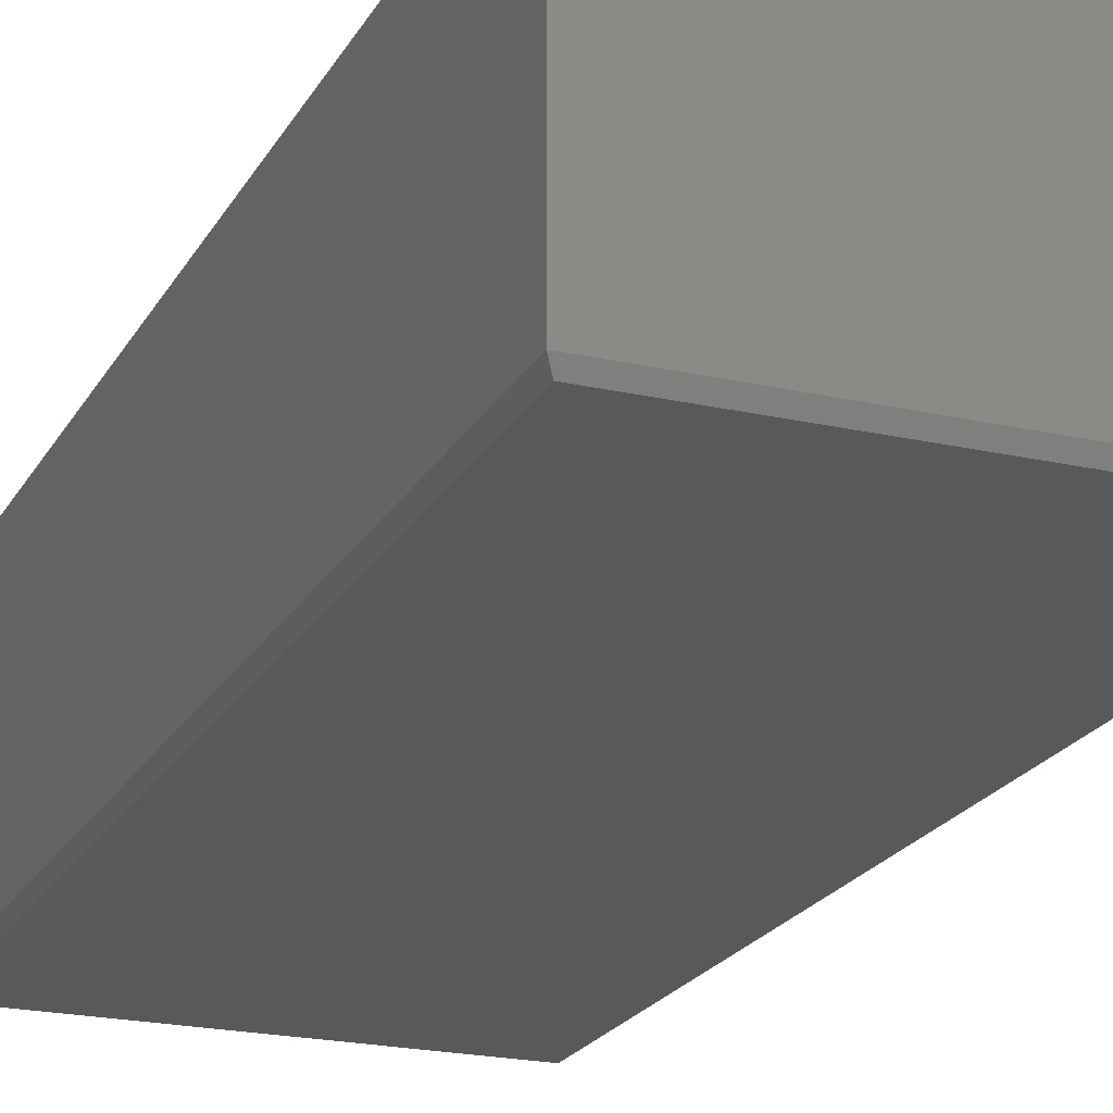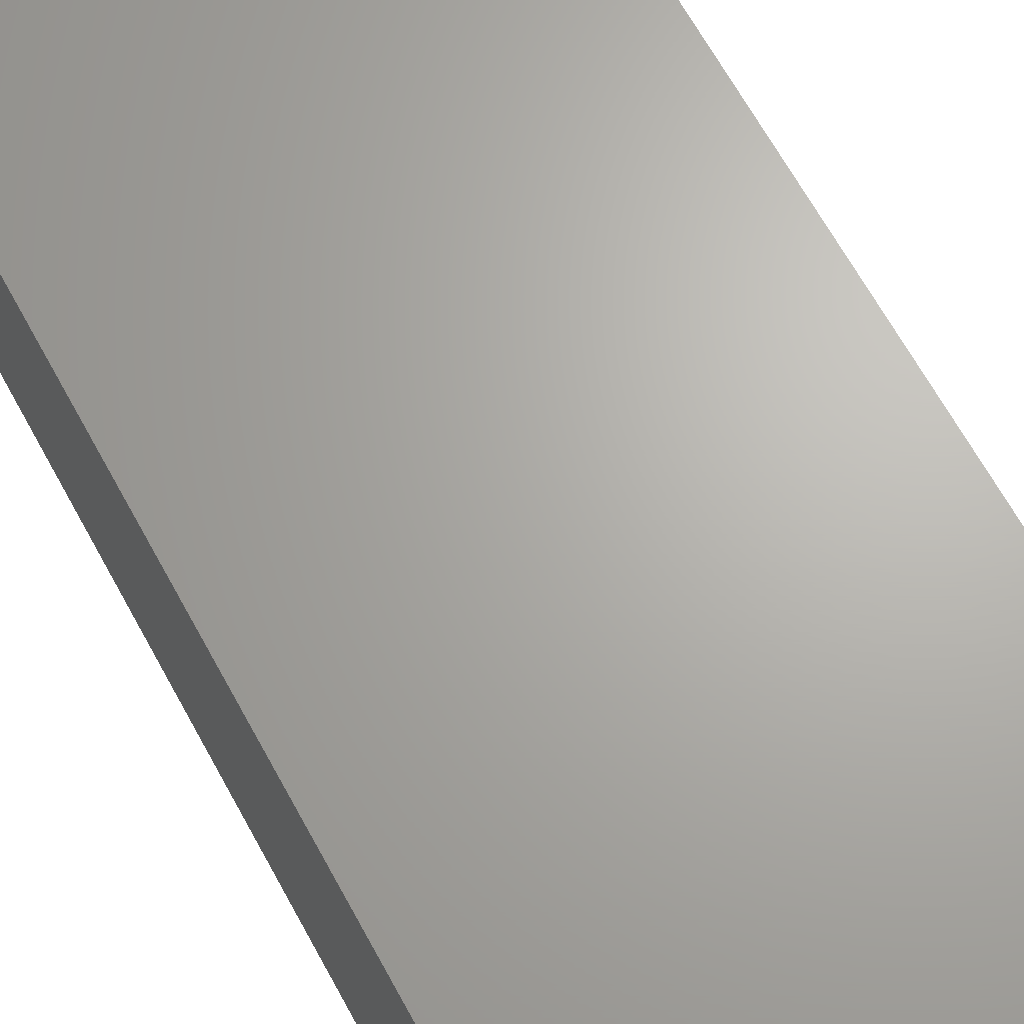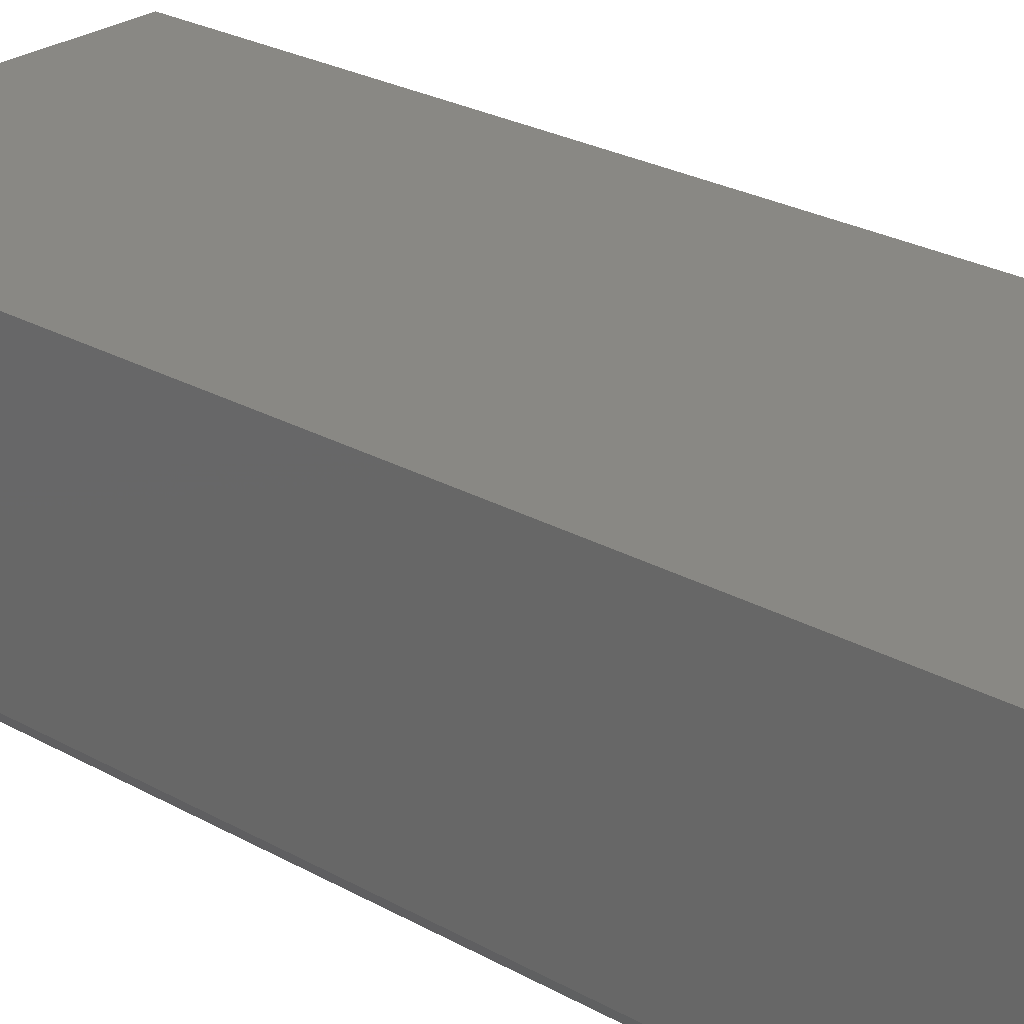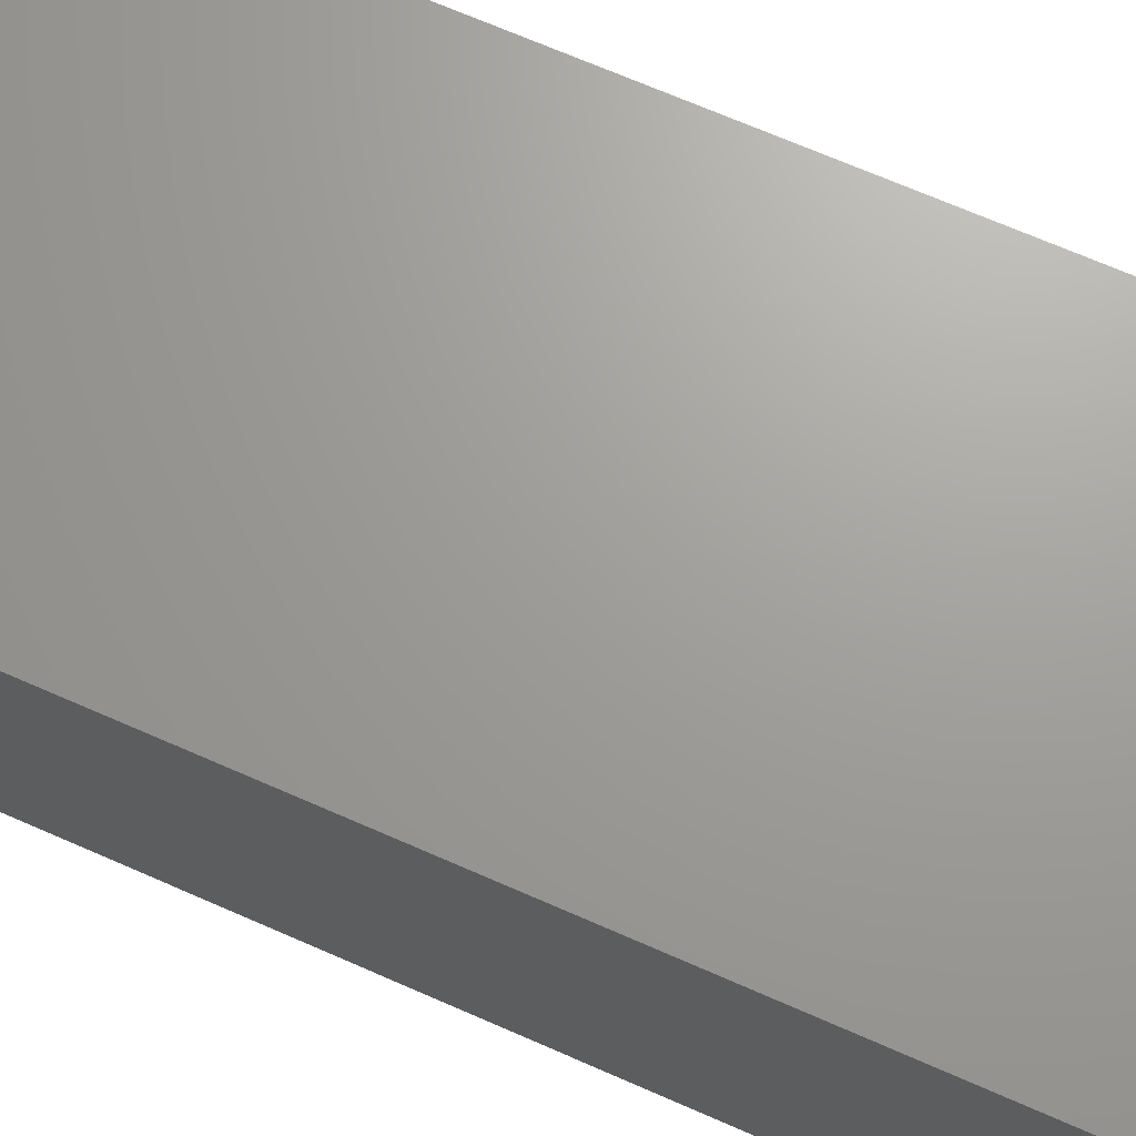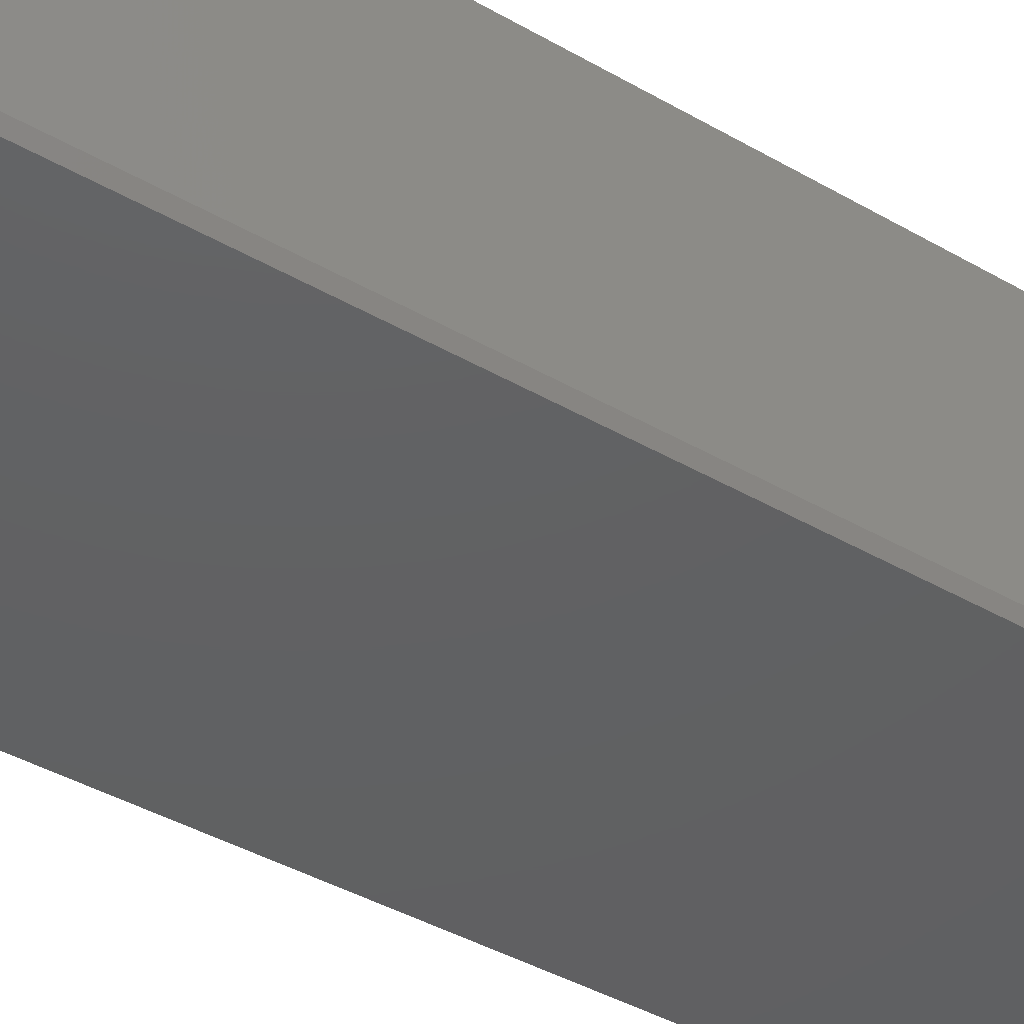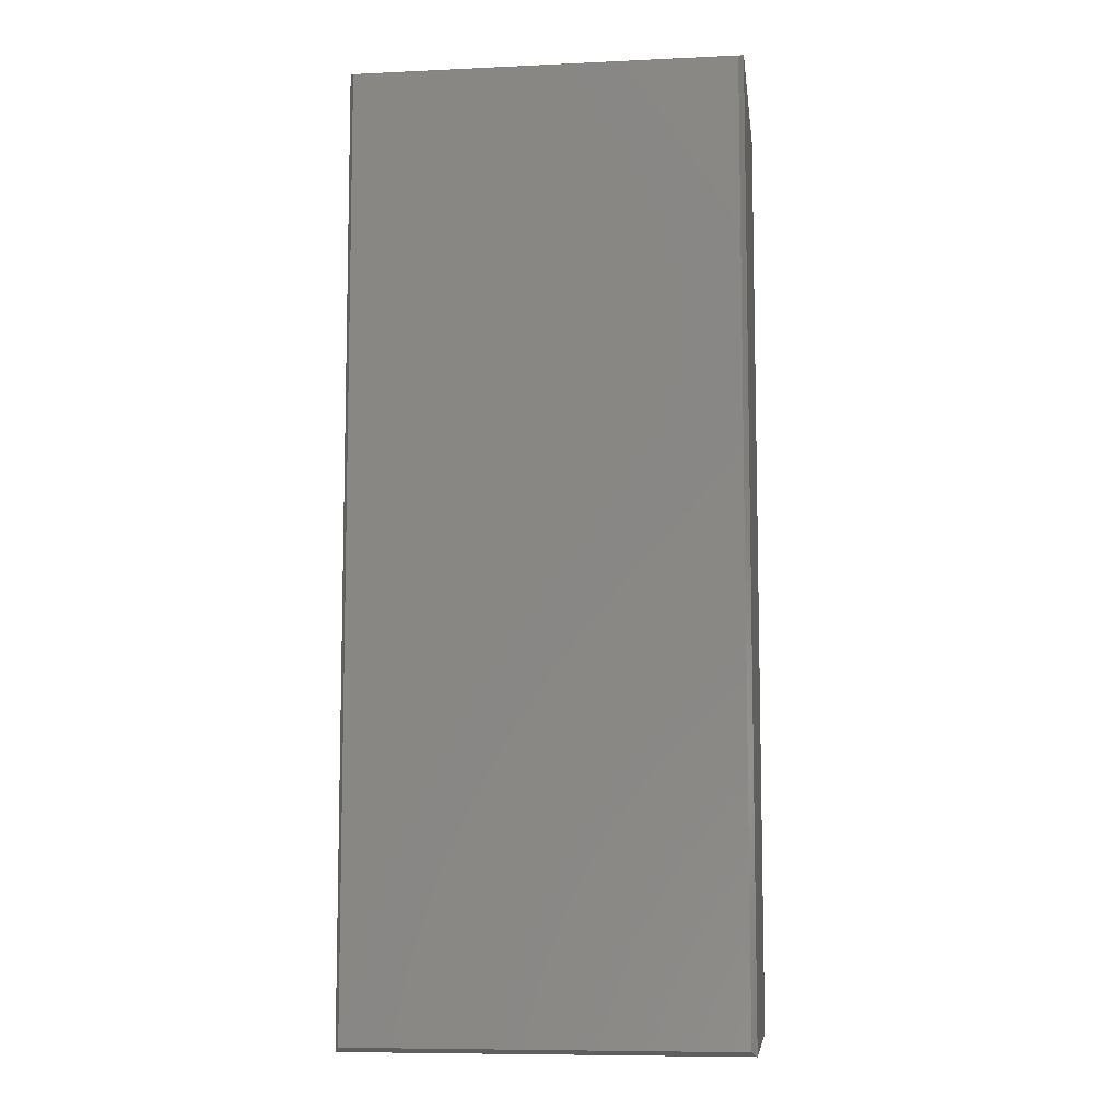
<metadata>
{"format":"stl","ext":"stl","renderer":"f3d","projection":"perspective","resolution":1024,"background":"white","views":[{"elev":-21.4,"azim":-21.9,"up":"+Z"},{"elev":66.4,"azim":151.3,"up":"+Z"},{"elev":26.1,"azim":-48.5,"up":"+Z"},{"elev":68.6,"azim":113.8,"up":"+Z"},{"elev":-42.7,"azim":55.7,"up":"+Z"},{"elev":-8.4,"azim":-172.8,"up":"+Y"}]}
</metadata>
<code>
# stl→obj: 12 verts, 20 faces
v -0.2969 -0.7422 0
v -0.2969 0.7422 0
v 0.3033 -0.7422 0
v 0.3033 0.7422 0
v -0.3047 0.75 0.4062
v -0.3047 0.75 0.01562
v -0.3047 -0.75 0.4062
v -0.3047 -0.75 0.01562
v 0.3111 0.75 0.4062
v 0.3111 0.75 0.01562
v 0.3111 -0.75 0.4062
v 0.3111 -0.75 0.01562
f 1 2 3
f 3 2 4
f 5 6 7
f 7 6 8
f 9 10 5
f 5 10 6
f 11 12 9
f 9 12 10
f 7 8 11
f 11 8 12
f 10 4 6
f 6 4 2
f 12 3 10
f 10 3 4
f 8 1 12
f 12 1 3
f 6 2 8
f 8 2 1
f 7 11 5
f 5 11 9

</code>
